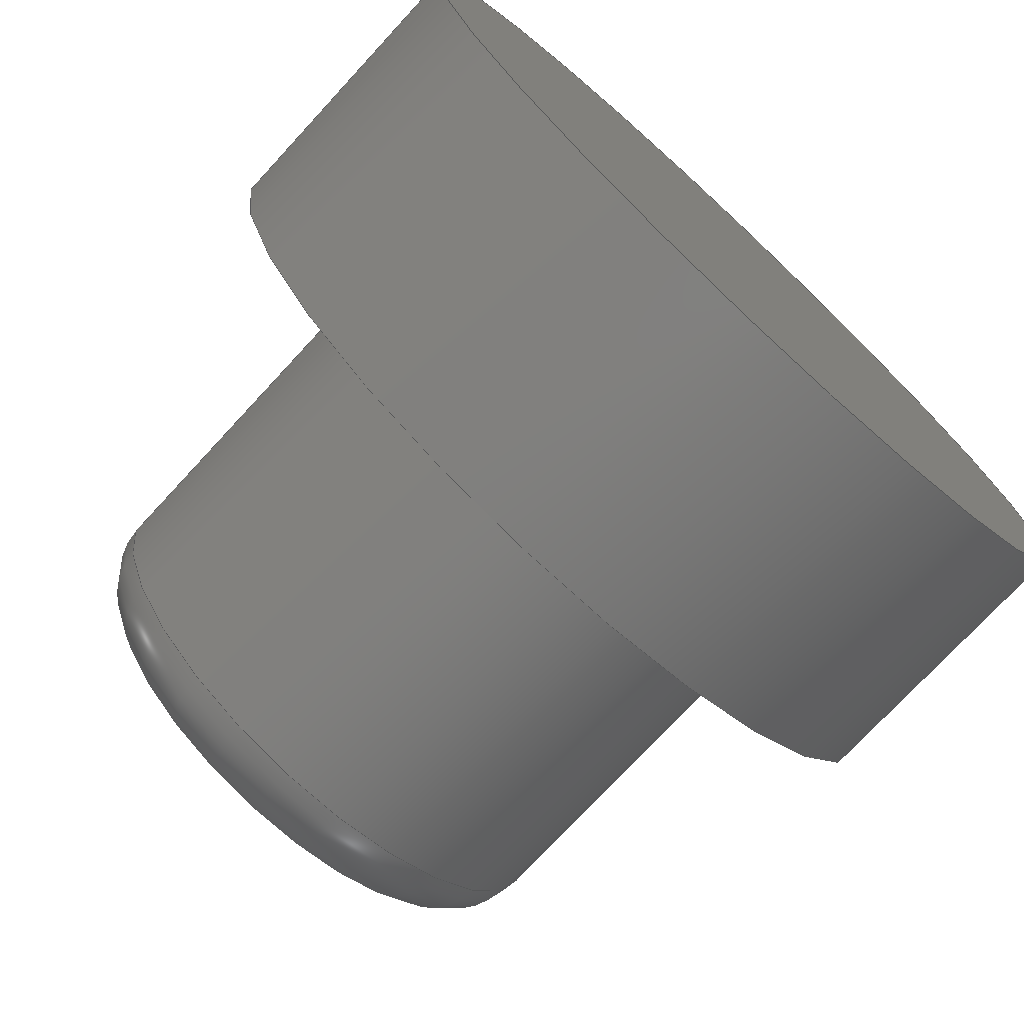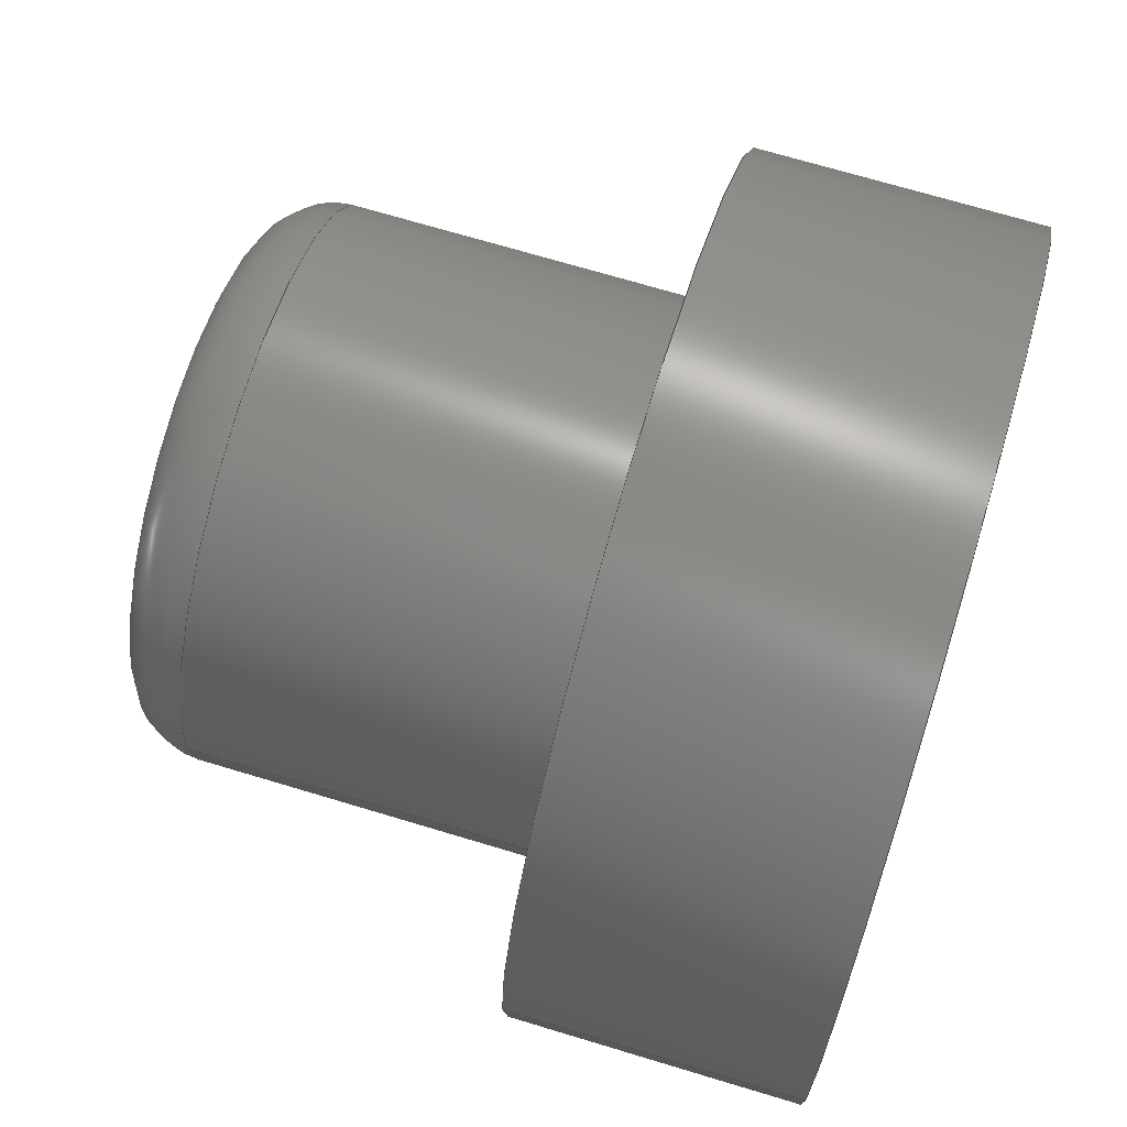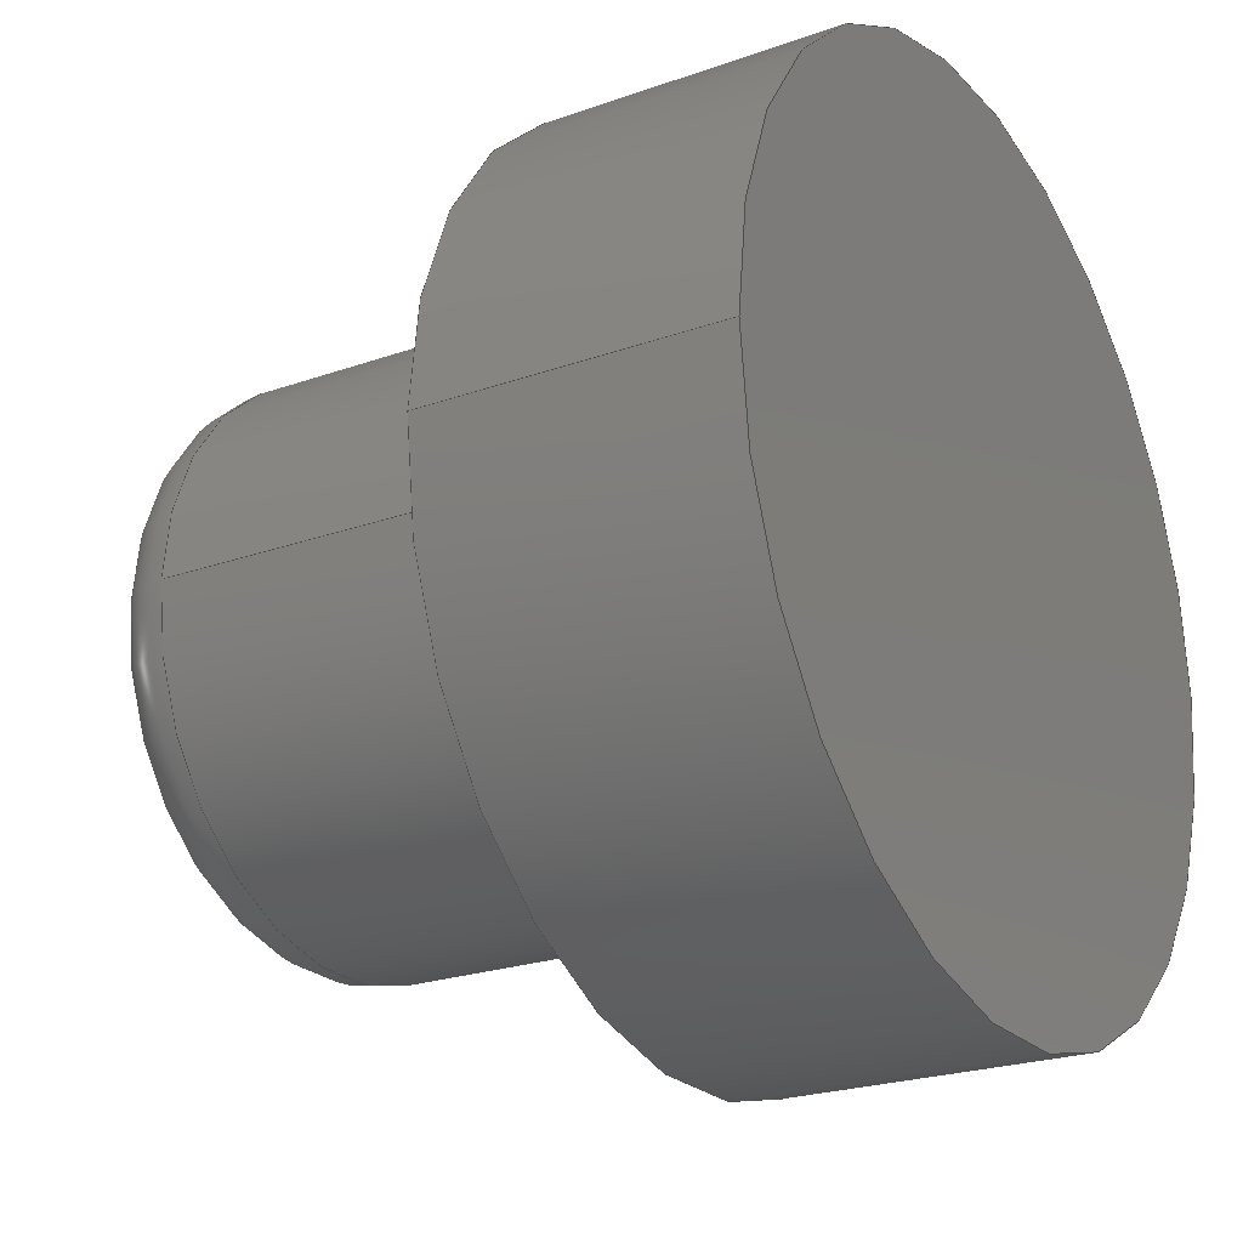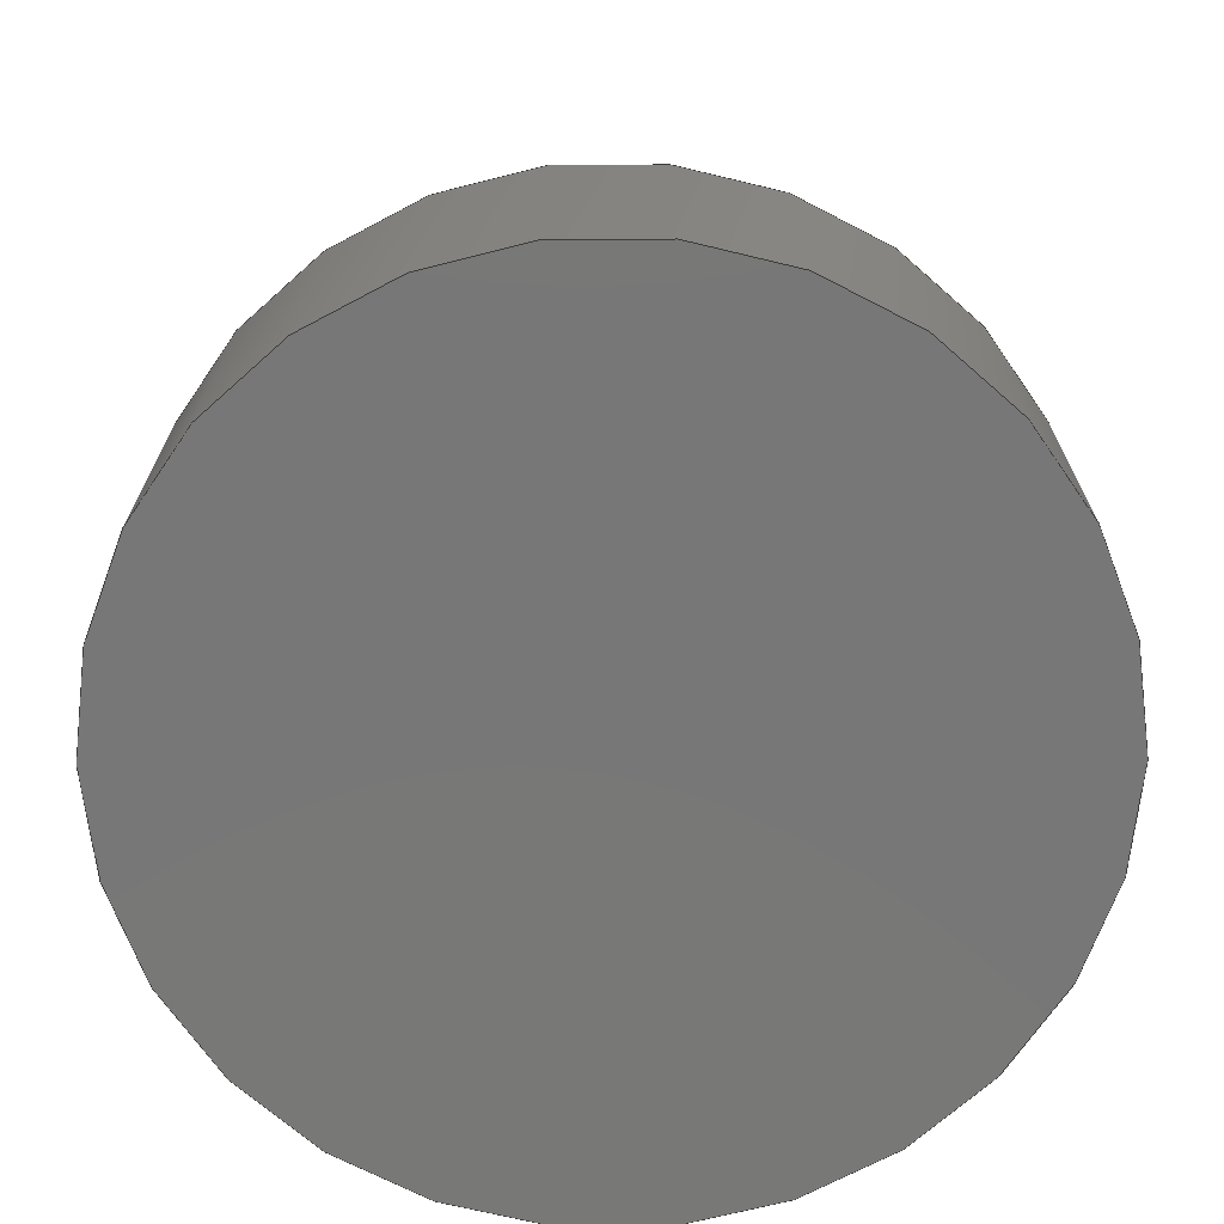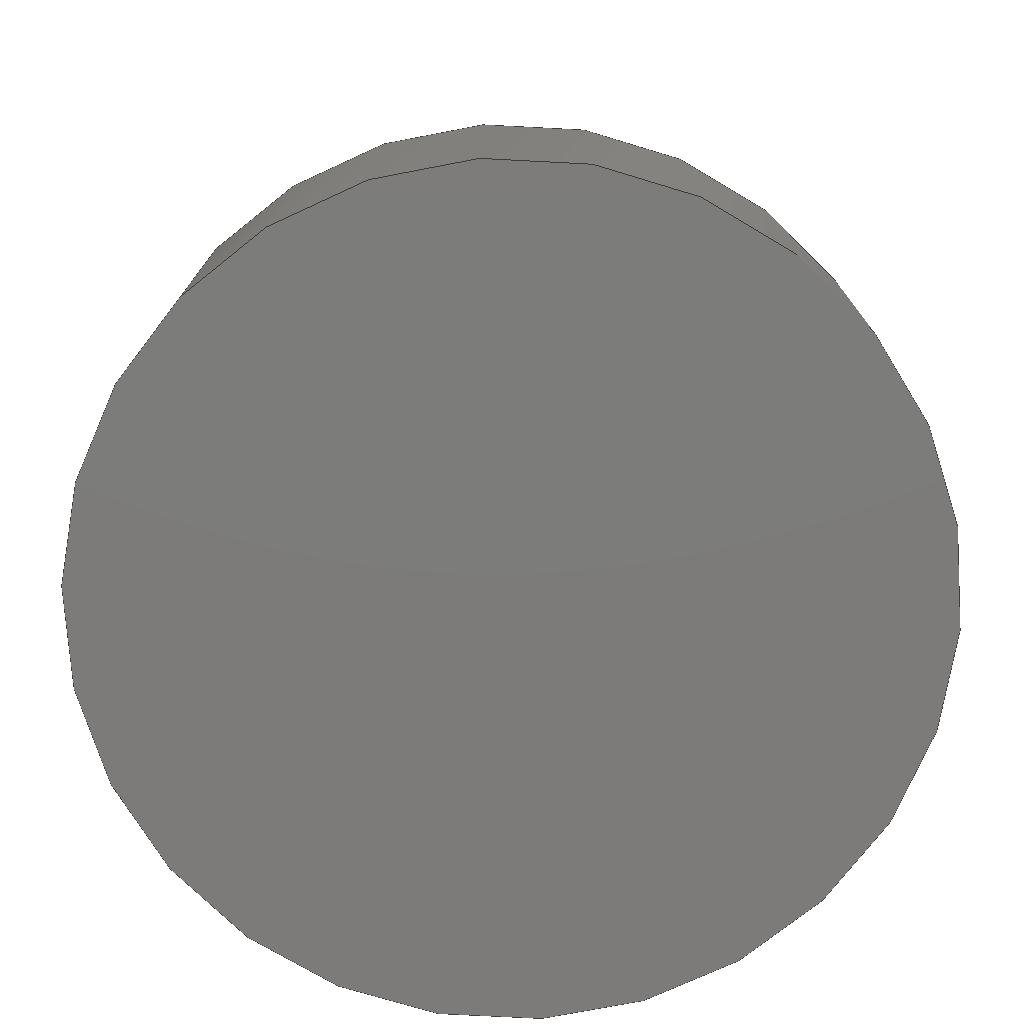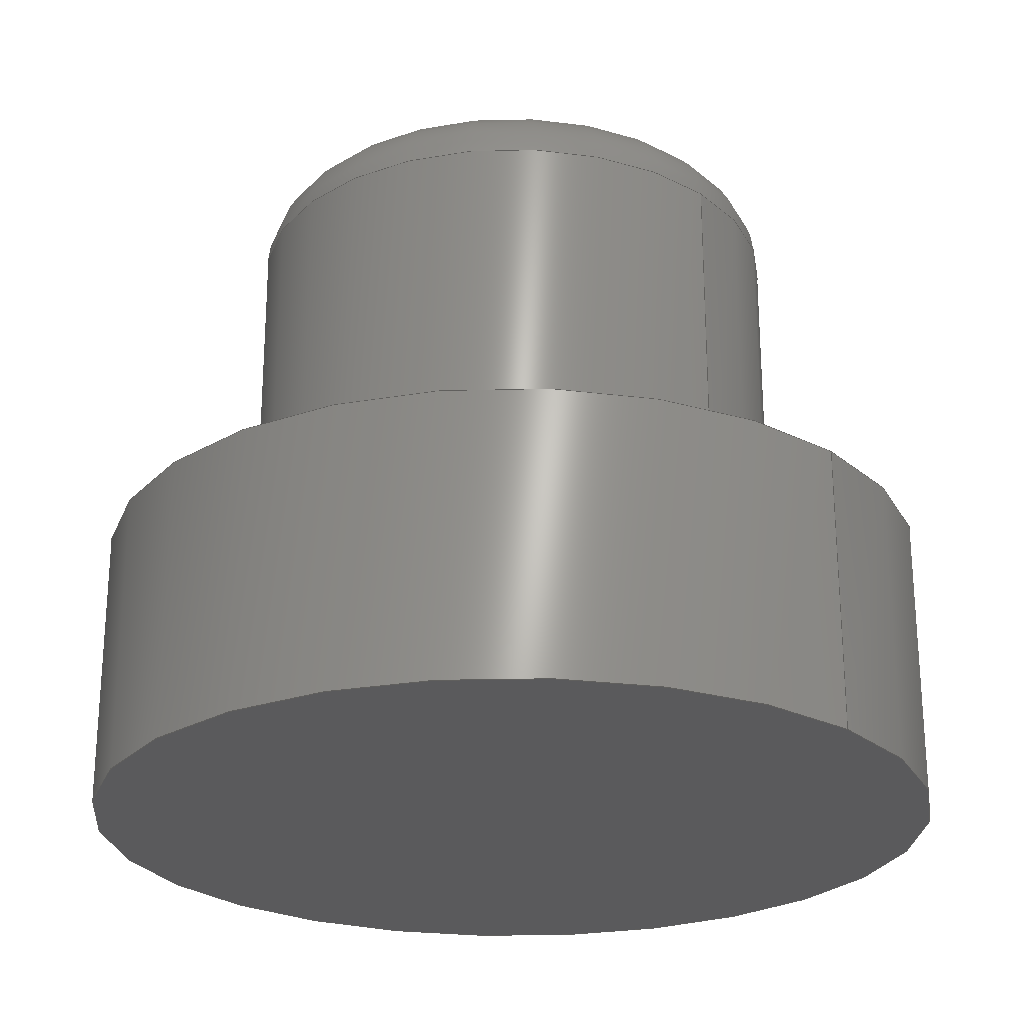
<metadata>
{"format":"step","ext":"step","renderer":"f3d","projection":"perspective","resolution":1024,"background":"white","views":[{"elev":-74.0,"azim":137.3,"up":"+Y"},{"elev":70.4,"azim":106.8,"up":"+Y"},{"elev":-23.1,"azim":121.2,"up":"+Y"},{"elev":-70.3,"azim":0.3,"up":"+Z"},{"elev":-75.1,"azim":-72.2,"up":"+Z"},{"elev":-24.7,"azim":43.7,"up":"+Z"}]}
</metadata>
<code>
ISO-10303-21;
DATA;
#1=MECHANICAL_DESIGN_GEOMETRIC_PRESENTATION_REPRESENTATION('',(#4),#158);
#2=SHAPE_REPRESENTATION_RELATIONSHIP('SRR','None',#165,#3);
#3=ADVANCED_BREP_SHAPE_REPRESENTATION('',(#5),#157);
#4=STYLED_ITEM('',(#174),#5);
#5=MANIFOLD_SOLID_BREP('Button',#76);
#6=FACE_BOUND('',#27,.T.);
#7=PLANE('',#97);
#8=PLANE('',#101);
#9=PLANE('',#102);
#10=LINE('',#145,#12);
#11=LINE('',#151,#13);
#12=VECTOR('',#119,1.95);
#13=VECTOR('',#126,3);
#14=CYLINDRICAL_SURFACE('',#95,1.95);
#15=CYLINDRICAL_SURFACE('',#98,3);
#16=FACE_OUTER_BOUND('',#22,.T.);
#17=FACE_OUTER_BOUND('',#23,.T.);
#18=FACE_OUTER_BOUND('',#24,.T.);
#19=FACE_OUTER_BOUND('',#25,.T.);
#20=FACE_OUTER_BOUND('',#26,.T.);
#21=FACE_OUTER_BOUND('',#28,.T.);
#22=EDGE_LOOP('',(#51,#52,#53,#54,#55));
#23=EDGE_LOOP('',(#56,#57,#58,#59,#60));
#24=EDGE_LOOP('',(#61));
#25=EDGE_LOOP('',(#62,#63,#64,#65));
#26=EDGE_LOOP('',(#66));
#27=EDGE_LOOP('',(#67));
#28=EDGE_LOOP('',(#68));
#29=CIRCLE('',#91,1.45);
#30=CIRCLE('',#92,0.5);
#31=CIRCLE('',#93,1.95);
#32=CIRCLE('',#94,1.95);
#33=CIRCLE('',#96,1.95);
#34=CIRCLE('',#99,3);
#35=CIRCLE('',#100,3);
#36=VERTEX_POINT('',#135);
#37=VERTEX_POINT('',#137);
#38=VERTEX_POINT('',#139);
#39=VERTEX_POINT('',#143);
#40=VERTEX_POINT('',#148);
#41=VERTEX_POINT('',#150);
#42=EDGE_CURVE('',#36,#36,#29,.T.);
#43=EDGE_CURVE('',#36,#37,#30,.T.);
#44=EDGE_CURVE('',#37,#38,#31,.T.);
#45=EDGE_CURVE('',#38,#37,#32,.T.);
#46=EDGE_CURVE('',#39,#39,#33,.T.);
#47=EDGE_CURVE('',#39,#38,#10,.T.);
#48=EDGE_CURVE('',#40,#40,#34,.T.);
#49=EDGE_CURVE('',#40,#41,#11,.T.);
#50=EDGE_CURVE('',#41,#41,#35,.T.);
#51=ORIENTED_EDGE('',*,*,#42,.T.);
#52=ORIENTED_EDGE('',*,*,#43,.T.);
#53=ORIENTED_EDGE('',*,*,#44,.T.);
#54=ORIENTED_EDGE('',*,*,#45,.T.);
#55=ORIENTED_EDGE('',*,*,#43,.F.);
#56=ORIENTED_EDGE('',*,*,#46,.F.);
#57=ORIENTED_EDGE('',*,*,#47,.T.);
#58=ORIENTED_EDGE('',*,*,#44,.F.);
#59=ORIENTED_EDGE('',*,*,#45,.F.);
#60=ORIENTED_EDGE('',*,*,#47,.F.);
#61=ORIENTED_EDGE('',*,*,#42,.F.);
#62=ORIENTED_EDGE('',*,*,#48,.F.);
#63=ORIENTED_EDGE('',*,*,#49,.T.);
#64=ORIENTED_EDGE('',*,*,#50,.F.);
#65=ORIENTED_EDGE('',*,*,#49,.F.);
#66=ORIENTED_EDGE('',*,*,#50,.T.);
#67=ORIENTED_EDGE('',*,*,#46,.T.);
#68=ORIENTED_EDGE('',*,*,#48,.T.);
#69=TOROIDAL_SURFACE('',#90,1.45,0.5);
#70=ADVANCED_FACE('',(#16),#69,.T.);
#71=ADVANCED_FACE('',(#17),#14,.T.);
#72=ADVANCED_FACE('',(#18),#7,.T.);
#73=ADVANCED_FACE('',(#19),#15,.T.);
#74=ADVANCED_FACE('',(#20,#6),#8,.T.);
#75=ADVANCED_FACE('',(#21),#9,.F.);
#76=CLOSED_SHELL('',(#70,#71,#72,#73,#74,#75));
#77=DERIVED_UNIT_ELEMENT(#79,1);
#78=DERIVED_UNIT_ELEMENT(#160,-3);
#79=(
MASS_UNIT()
NAMED_UNIT(*)
SI_UNIT(.KILO.,.GRAM.)
);
#80=DERIVED_UNIT((#77,#78));
#81=MEASURE_REPRESENTATION_ITEM('density measure',
POSITIVE_RATIO_MEASURE(7850),#80);
#82=PROPERTY_DEFINITION_REPRESENTATION(#87,#84);
#83=PROPERTY_DEFINITION_REPRESENTATION(#88,#85);
#84=REPRESENTATION('material name',(#86),#157);
#85=REPRESENTATION('density',(#81),#157);
#86=DESCRIPTIVE_REPRESENTATION_ITEM('Steel','Steel');
#87=PROPERTY_DEFINITION('material property','material name',#167);
#88=PROPERTY_DEFINITION('material property','density of part',#167);
#89=AXIS2_PLACEMENT_3D('placement',#133,#103,#104);
#90=AXIS2_PLACEMENT_3D('',#134,#105,#106);
#91=AXIS2_PLACEMENT_3D('',#136,#107,#108);
#92=AXIS2_PLACEMENT_3D('',#138,#109,#110);
#93=AXIS2_PLACEMENT_3D('',#140,#111,#112);
#94=AXIS2_PLACEMENT_3D('',#141,#113,#114);
#95=AXIS2_PLACEMENT_3D('',#142,#115,#116);
#96=AXIS2_PLACEMENT_3D('',#144,#117,#118);
#97=AXIS2_PLACEMENT_3D('',#146,#120,#121);
#98=AXIS2_PLACEMENT_3D('',#147,#122,#123);
#99=AXIS2_PLACEMENT_3D('',#149,#124,#125);
#100=AXIS2_PLACEMENT_3D('',#152,#127,#128);
#101=AXIS2_PLACEMENT_3D('',#153,#129,#130);
#102=AXIS2_PLACEMENT_3D('',#154,#131,#132);
#103=DIRECTION('axis',(0,0,1));
#104=DIRECTION('refdir',(1,0,0));
#105=DIRECTION('center_axis',(0,0,1));
#106=DIRECTION('ref_axis',(1,0,0));
#107=DIRECTION('center_axis',(0,0,-1));
#108=DIRECTION('ref_axis',(-1,0,0));
#109=DIRECTION('center_axis',(0,-1,0));
#110=DIRECTION('ref_axis',(-1,0,0));
#111=DIRECTION('center_axis',(0,0,1));
#112=DIRECTION('ref_axis',(-1,0,0));
#113=DIRECTION('center_axis',(0,0,1));
#114=DIRECTION('ref_axis',(-1,0,0));
#115=DIRECTION('center_axis',(0,0,-1));
#116=DIRECTION('ref_axis',(-1,0,0));
#117=DIRECTION('center_axis',(0,0,-1));
#118=DIRECTION('ref_axis',(-1,0,0));
#119=DIRECTION('',(0,0,1));
#120=DIRECTION('center_axis',(0,0,1));
#121=DIRECTION('ref_axis',(-1,0,0));
#122=DIRECTION('center_axis',(0,0,-1));
#123=DIRECTION('ref_axis',(-1,0,0));
#124=DIRECTION('center_axis',(0,0,-1));
#125=DIRECTION('ref_axis',(-1,0,0));
#126=DIRECTION('',(0,0,1));
#127=DIRECTION('center_axis',(0,0,1));
#128=DIRECTION('ref_axis',(-1,0,0));
#129=DIRECTION('center_axis',(0,0,1));
#130=DIRECTION('ref_axis',(-1,0,0));
#131=DIRECTION('center_axis',(0,0,1));
#132=DIRECTION('ref_axis',(-1,0,0));
#133=CARTESIAN_POINT('',(0,0,0));
#134=CARTESIAN_POINT('Origin',(-30.31,55.62,-4.118));
#135=CARTESIAN_POINT('',(-31.76,55.62,-3.618));
#136=CARTESIAN_POINT('Origin',(-30.31,55.62,-3.618));
#137=CARTESIAN_POINT('',(-32.26,55.62,-4.118));
#138=CARTESIAN_POINT('Origin',(-31.76,55.62,-4.118));
#139=CARTESIAN_POINT('',(-28.36,55.62,-4.118));
#140=CARTESIAN_POINT('Origin',(-30.31,55.62,-4.118));
#141=CARTESIAN_POINT('Origin',(-30.31,55.62,-4.118));
#142=CARTESIAN_POINT('Origin',(-30.31,55.62,-3.618));
#143=CARTESIAN_POINT('',(-28.36,55.62,-6.618));
#144=CARTESIAN_POINT('Origin',(-30.31,55.62,-6.618));
#145=CARTESIAN_POINT('',(-28.36,55.62,-3.618));
#146=CARTESIAN_POINT('Origin',(-30.31,55.62,-3.618));
#147=CARTESIAN_POINT('Origin',(-30.31,55.62,-6.618));
#148=CARTESIAN_POINT('',(-27.31,55.62,-8.618));
#149=CARTESIAN_POINT('Origin',(-30.31,55.62,-8.618));
#150=CARTESIAN_POINT('',(-27.31,55.62,-6.618));
#151=CARTESIAN_POINT('',(-27.31,55.62,-6.618));
#152=CARTESIAN_POINT('Origin',(-30.31,55.62,-6.618));
#153=CARTESIAN_POINT('Origin',(-30.31,55.62,-6.618));
#154=CARTESIAN_POINT('Origin',(-30.31,55.62,-8.618));
#155=UNCERTAINTY_MEASURE_WITH_UNIT(LENGTH_MEASURE(0.01),#159,
'DISTANCE_ACCURACY_VALUE',
'Maximum model space distance between geometric entities at asserted c
onnectivities');
#156=UNCERTAINTY_MEASURE_WITH_UNIT(LENGTH_MEASURE(0.01),#159,
'DISTANCE_ACCURACY_VALUE',
'Maximum model space distance between geometric entities at asserted c
onnectivities');
#157=(
GEOMETRIC_REPRESENTATION_CONTEXT(3)
GLOBAL_UNCERTAINTY_ASSIGNED_CONTEXT((#155))
GLOBAL_UNIT_ASSIGNED_CONTEXT((#159,#161,#162))
REPRESENTATION_CONTEXT('','3D')
);
#158=(
GEOMETRIC_REPRESENTATION_CONTEXT(3)
GLOBAL_UNCERTAINTY_ASSIGNED_CONTEXT((#156))
GLOBAL_UNIT_ASSIGNED_CONTEXT((#159,#161,#162))
REPRESENTATION_CONTEXT('','3D')
);
#159=(
LENGTH_UNIT()
NAMED_UNIT(*)
SI_UNIT(.MILLI.,.METRE.)
);
#160=(
LENGTH_UNIT()
NAMED_UNIT(*)
SI_UNIT($,.METRE.)
);
#161=(
NAMED_UNIT(*)
PLANE_ANGLE_UNIT()
SI_UNIT($,.RADIAN.)
);
#162=(
NAMED_UNIT(*)
SI_UNIT($,.STERADIAN.)
SOLID_ANGLE_UNIT()
);
#163=SHAPE_DEFINITION_REPRESENTATION(#164,#165);
#164=PRODUCT_DEFINITION_SHAPE('',$,#167);
#165=SHAPE_REPRESENTATION('',(#89),#157);
#166=PRODUCT_DEFINITION_CONTEXT('part definition',#171,'design');
#167=PRODUCT_DEFINITION('GB Interceptor Shell',
'GB Interceptor Shell v11',#168,#166);
#168=PRODUCT_DEFINITION_FORMATION('',$,#173);
#169=PRODUCT_RELATED_PRODUCT_CATEGORY('GB Interceptor Shell v11',
'GB Interceptor Shell v11',(#173));
#170=APPLICATION_PROTOCOL_DEFINITION('international standard',
'automotive_design',2009,#171);
#171=APPLICATION_CONTEXT(
'Core Data for Automotive Mechanical Design Process');
#172=PRODUCT_CONTEXT('part definition',#171,'mechanical');
#173=PRODUCT('GB Interceptor Shell','GB Interceptor Shell v11',$,(#172));
#174=PRESENTATION_STYLE_ASSIGNMENT((#175));
#175=SURFACE_STYLE_USAGE(.BOTH.,#176);
#176=SURFACE_SIDE_STYLE('',(#177));
#177=SURFACE_STYLE_FILL_AREA(#178);
#178=FILL_AREA_STYLE('Steel - Satin',(#179));
#179=FILL_AREA_STYLE_COLOUR('Steel - Satin',#180);
#180=COLOUR_RGB('Steel - Satin',0.6275,0.6275,0.6275);
ENDSEC;
END-ISO-10303-21;

</code>
